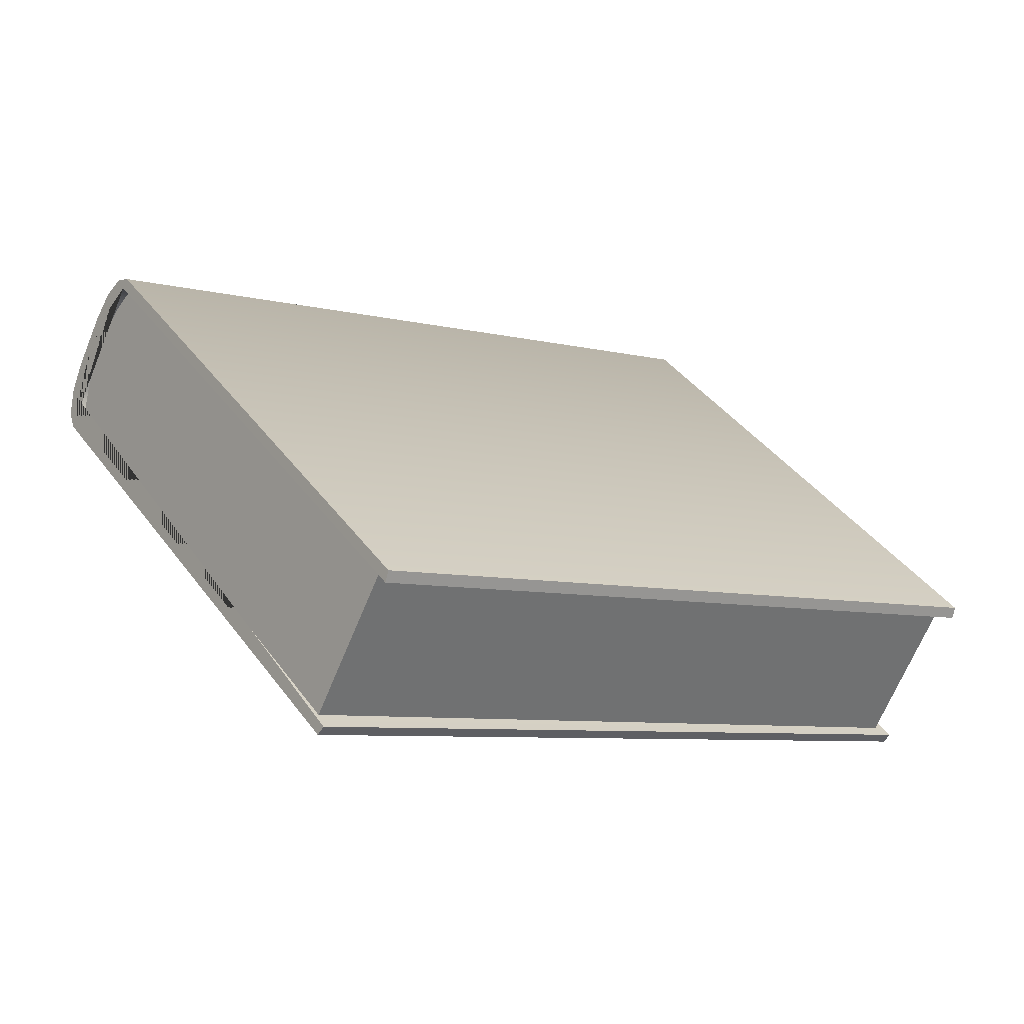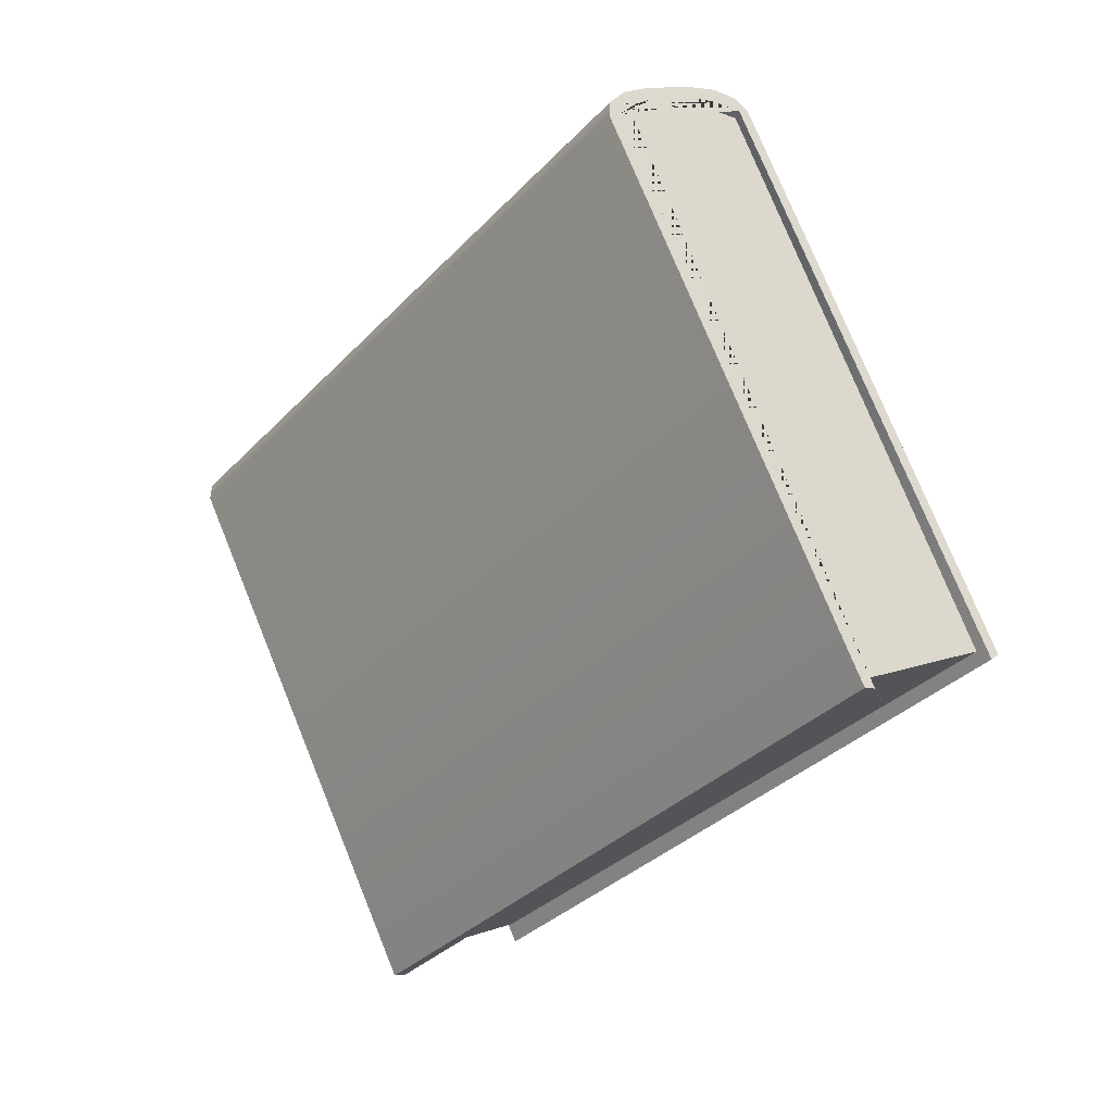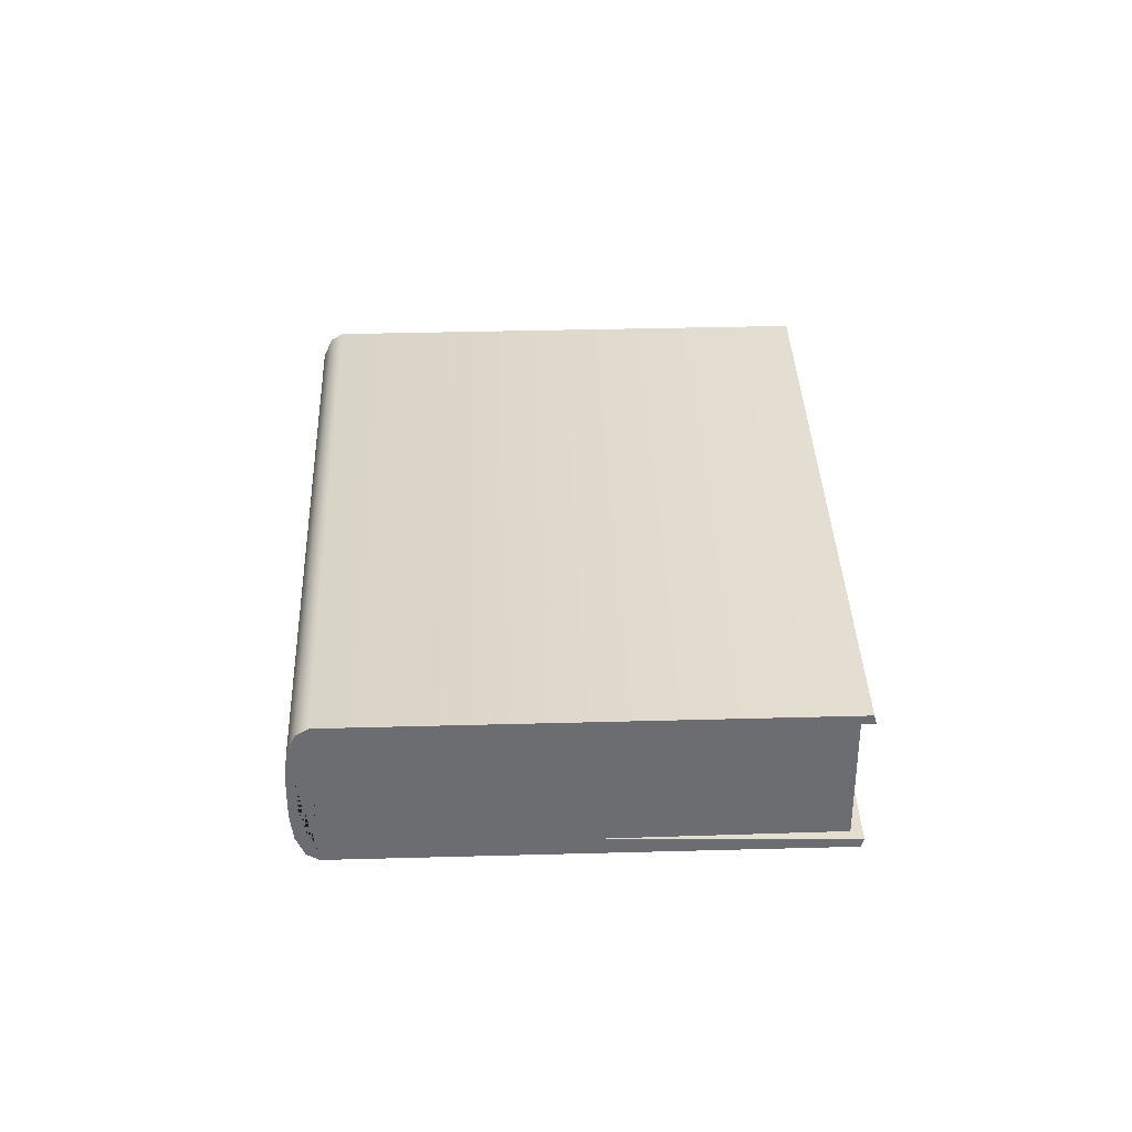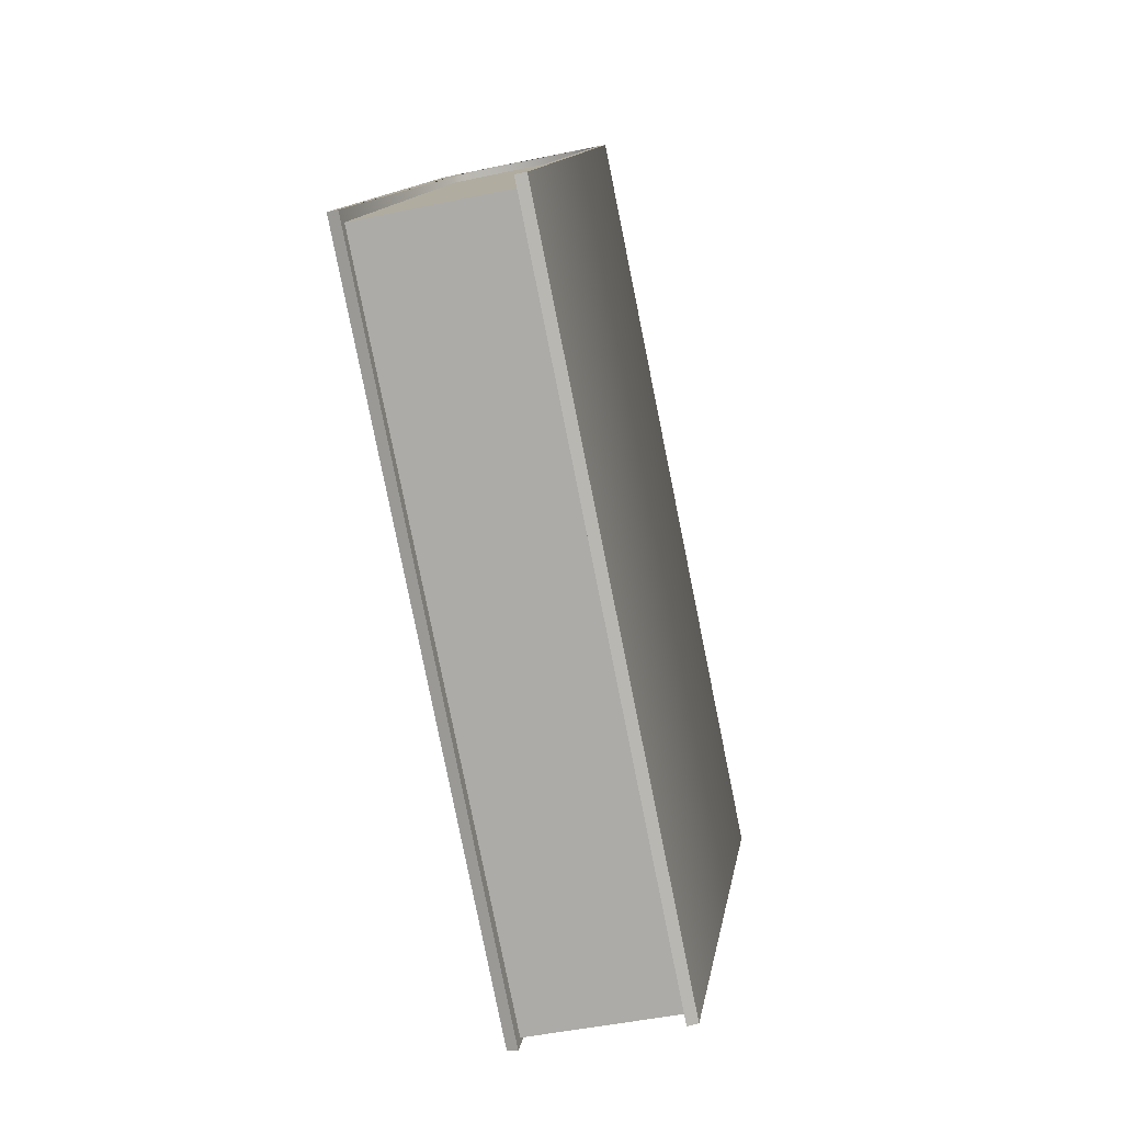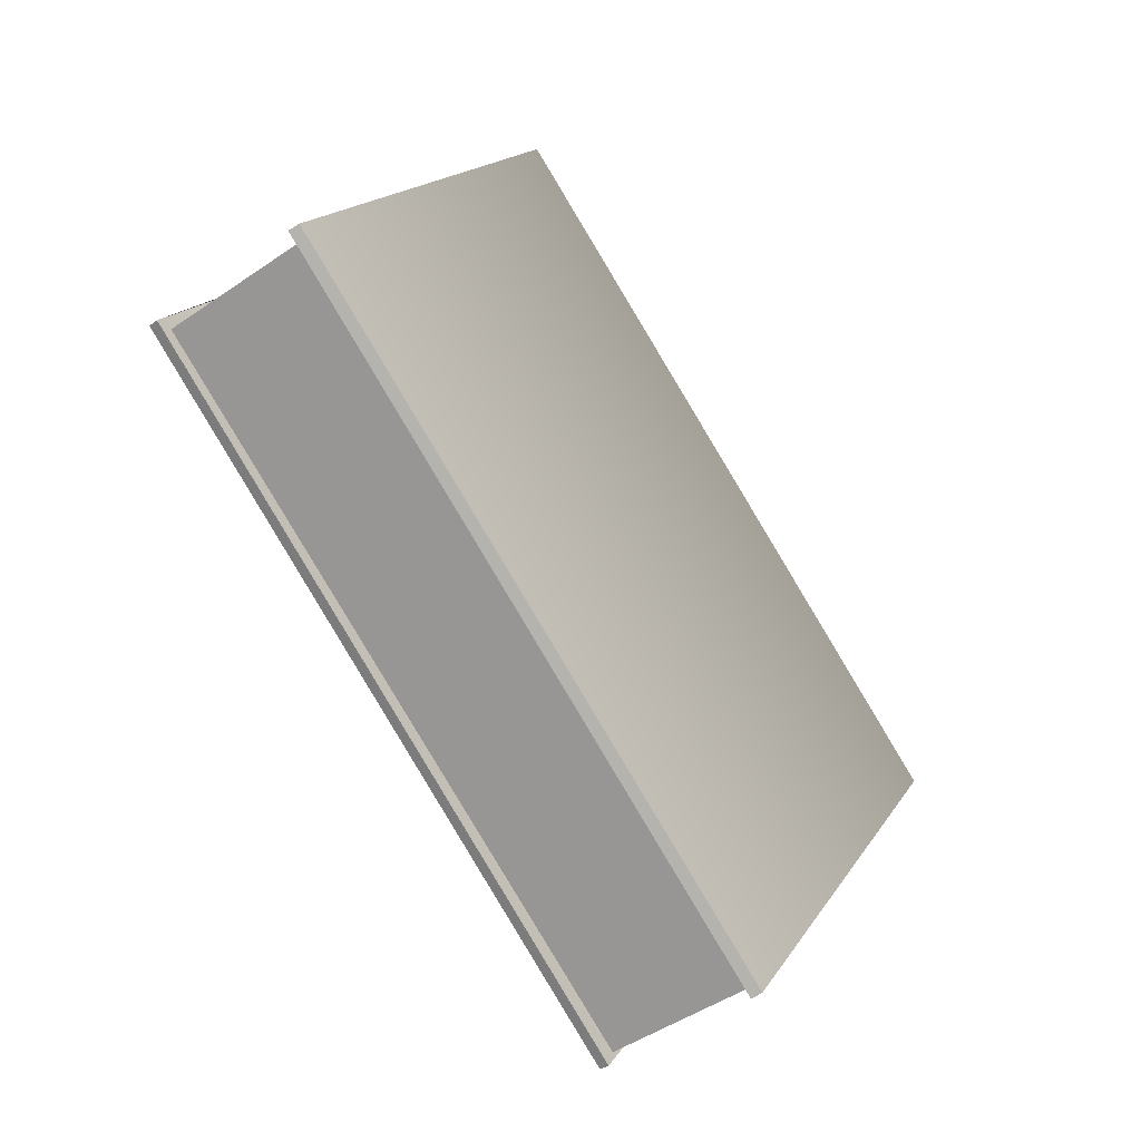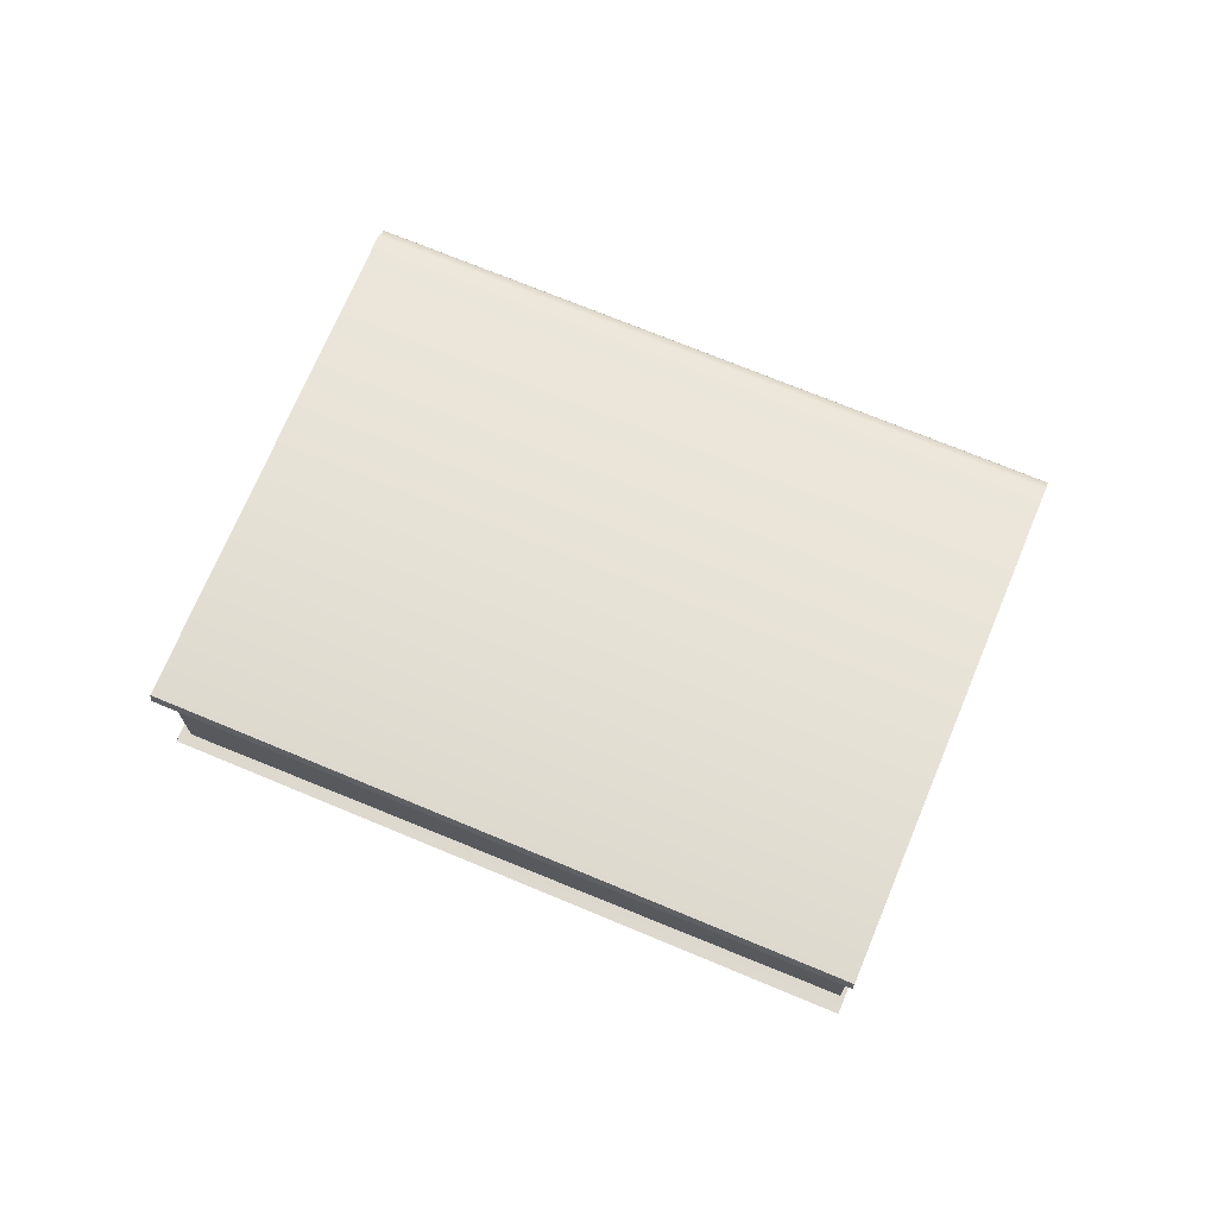
<metadata>
{"format":"obj","ext":"obj","renderer":"f3d","projection":"perspective","resolution":1024,"background":"white","views":[{"elev":-66.8,"azim":-22.3,"up":"+Z"},{"elev":11.4,"azim":47.8,"up":"+Z"},{"elev":36.2,"azim":53.9,"up":"+Y"},{"elev":-45.5,"azim":103.8,"up":"+Z"},{"elev":-46.4,"azim":128.4,"up":"+Z"},{"elev":71.5,"azim":168.6,"up":"+Y"}]}
</metadata>
<code>
o menubook_play_Cylinder.004
v 0.6858 1.438 0.8326
v 1.509 1.842 -0.3866
v -0.1479 1.842 -1.506
v 1.509 1.438 -0.3866
v -0.1479 1.438 -1.506
v -0.152 1.871 -1.5
v 0.6671 1.485 0.8603
v 0.6663 1.431 0.8616
v 0.6866 1.871 0.8314
v 0.6671 1.796 0.8603
v -1.011 1.709 -0.2278
v -0.9902 1.796 -0.2592
v -1.006 1.79 -0.2359
v -1.011 1.572 -0.2278
v -0.9902 1.485 -0.2592
v -0.9911 1.431 -0.2579
v 0.6699 1.511 0.8562
v 0.6598 1.683 0.8712
v -0.9874 1.77 -0.2633
v -0.9874 1.511 -0.2633
v -0.9976 1.683 -0.2483
v 0.6735 1.842 0.8153
v -0.9558 1.842 -0.2674
v 0.6735 1.438 0.8153
v -0.9558 1.438 -0.2674
v 1.465 1.842 -0.3758
v -0.1643 1.842 -1.458
v 1.465 1.438 -0.3758
v -0.1643 1.438 -1.458
v 0.6577 1.511 0.839
v 0.6577 1.77 0.839
v 0.6477 1.597 0.8541
v 0.6477 1.683 0.8541
v -0.9715 1.77 -0.2437
v -0.9715 1.511 -0.2437
v -0.9816 1.683 -0.2286
v -0.9816 1.597 -0.2286
v 0.6858 1.842 0.8326
v -0.9715 1.842 -0.2869
v -0.9715 1.438 -0.2869
v -0.152 1.409 -1.5
v 1.505 1.409 -0.3805
v 1.505 1.871 -0.3805
v 0.6459 1.572 0.8917
v 0.6513 1.49 0.8836
v 0.6866 1.409 0.8314
v 0.6663 1.85 0.8616
v 0.6513 1.79 0.8836
v 0.6459 1.709 0.8917
v -0.9911 1.85 -0.2579
v -0.9707 1.871 -0.2881
v -0.9707 1.409 -0.2881
v -1.006 1.49 -0.2359
v 0.6598 1.597 0.8712
v -0.9976 1.597 -0.2483
v 0.6699 1.77 0.8562
v -0.152 1.409 -1.5
v -0.152 1.409 -1.5
v 1.505 1.409 -0.3805
v 1.505 1.409 -0.3805
v 0.6459 1.572 0.8917
v 0.6513 1.49 0.8836
v 0.6663 1.85 0.8616
v 0.6513 1.79 0.8836
v 0.6459 1.709 0.8917
v -0.9911 1.85 -0.2579
v -0.9707 1.871 -0.2881
v -0.9874 1.511 -0.2633
v -0.9976 1.597 -0.2483
v 0.6858 1.842 0.8326
v 0.6699 1.77 0.8562
v 0.6858 1.438 0.8326
v 0.6699 1.511 0.8562
v -0.9715 1.438 -0.2869
v -0.1479 1.438 -1.506
v -0.1479 1.438 -1.506
v 1.509 1.438 -0.3866
v 1.509 1.438 -0.3866
v -0.1479 1.842 -1.506
v -0.1479 1.842 -1.506
v 1.509 1.842 -0.3866
v 1.509 1.842 -0.3866
v -0.152 1.871 -1.5
v -0.152 1.871 -1.5
v -1.011 1.709 -0.2278
v -1.006 1.79 -0.2359
v -1.011 1.572 -0.2278
v -0.9976 1.683 -0.2483
v -0.9874 1.77 -0.2633
v -0.9715 1.842 -0.2869
v 1.505 1.871 -0.3805
v 1.505 1.871 -0.3805
v 0.6663 1.431 0.8616
v 0.6866 1.409 0.8314
v 0.6866 1.871 0.8314
v -0.9707 1.409 -0.2881
v -0.9911 1.431 -0.2579
v -1.006 1.49 -0.2359
v 0.6598 1.597 0.8712
v 0.6598 1.683 0.8712
v -0.1643 1.438 -1.458
v -0.1643 1.842 -1.458
v 1.465 1.438 -0.3758
v 1.465 1.842 -0.3758
f 90 89 21 69 68 74 15 87 85 12
f 72 77 75 40
f 81 38 39 79
f 46 52 57 59
f 78 1 7 94 60
f 70 82 92 95 10
f 91 84 51 9
f 80 90 12 67 83
f 49 11 14 44
f 74 76 58 96 15
f 2 3 6 43
f 5 4 42 41
f 61 62 7
f 62 8 7
f 8 94 7
f 95 63 10
f 63 64 10
f 64 65 10
f 85 86 12
f 86 66 12
f 66 67 12
f 96 16 15
f 16 98 15
f 98 87 15
f 9 51 50 47
f 47 50 13 48
f 48 13 11 49
f 52 46 93 97
f 97 93 45 53
f 53 45 44 14
f 73 72 40 20
f 1 17 99 18 71 70 10 65 61 7
f 73 20 55 54
f 54 55 88 100
f 100 88 19 56
f 38 56 19 39
f 103 101 27 26
f 25 23 102 29
f 34 23 25 35
f 35 37 36 34
f 28 104 22 24
f 31 30 24 22
f 32 30 31 33

</code>
